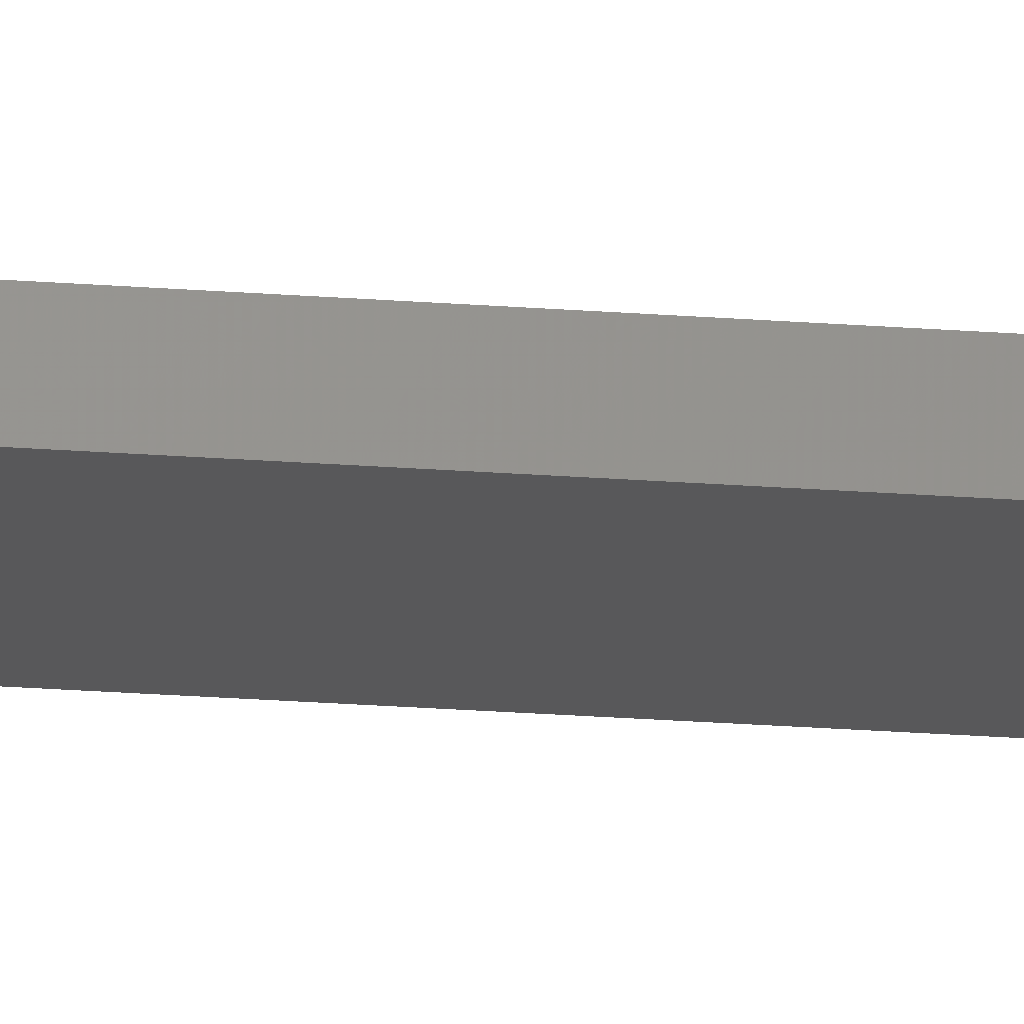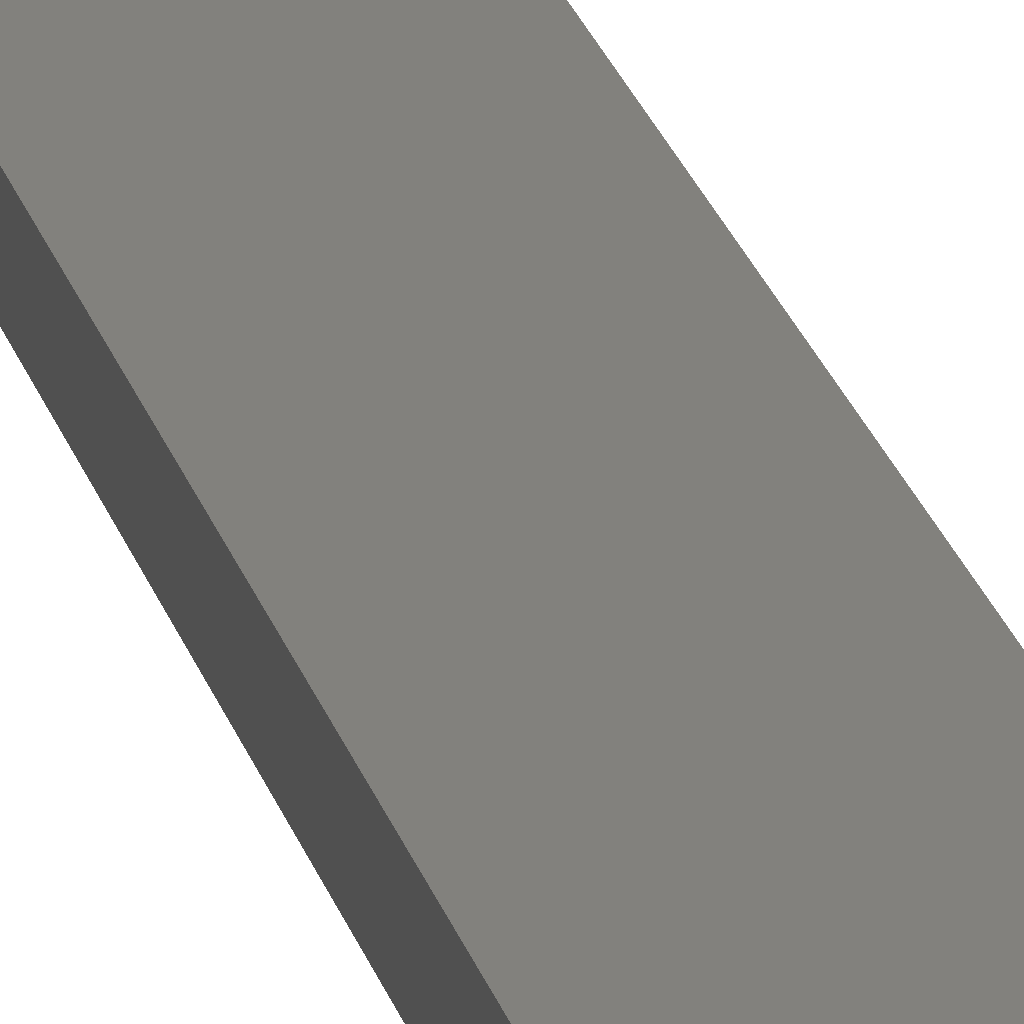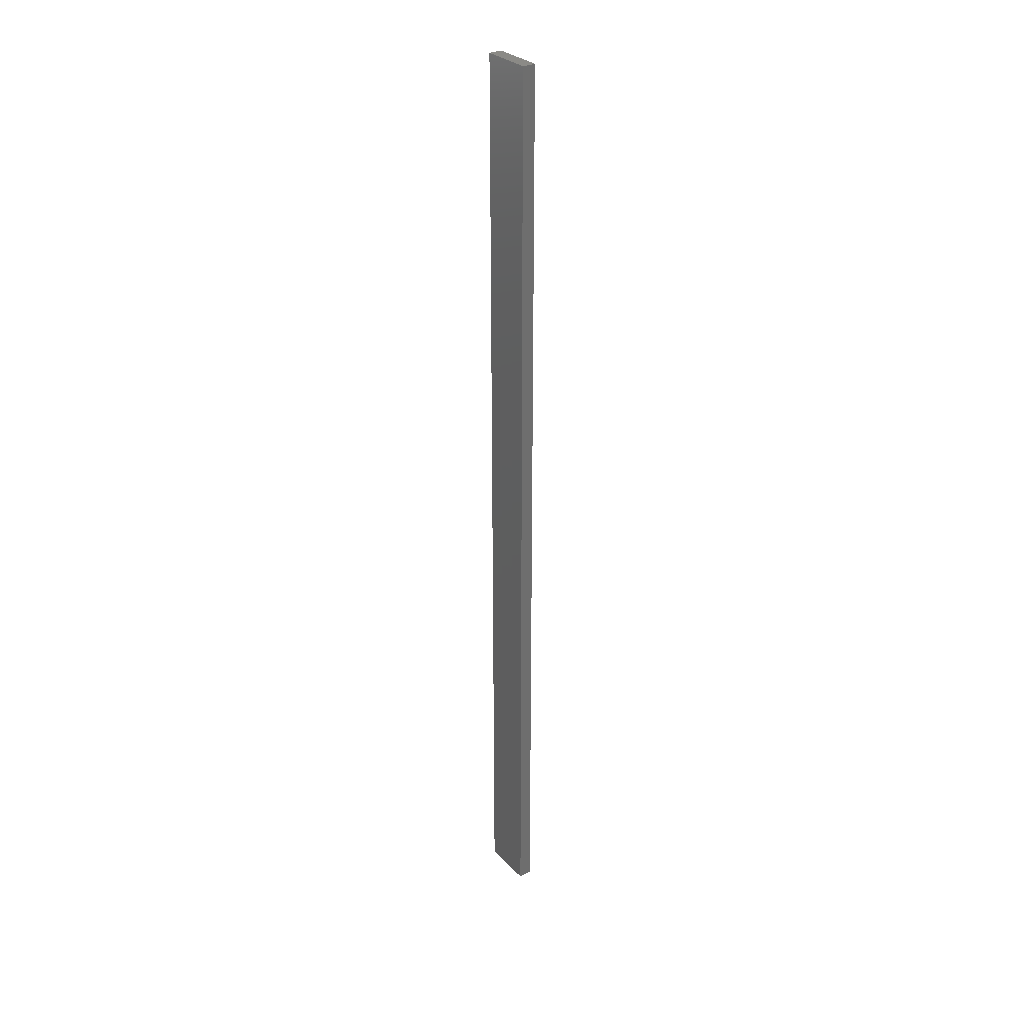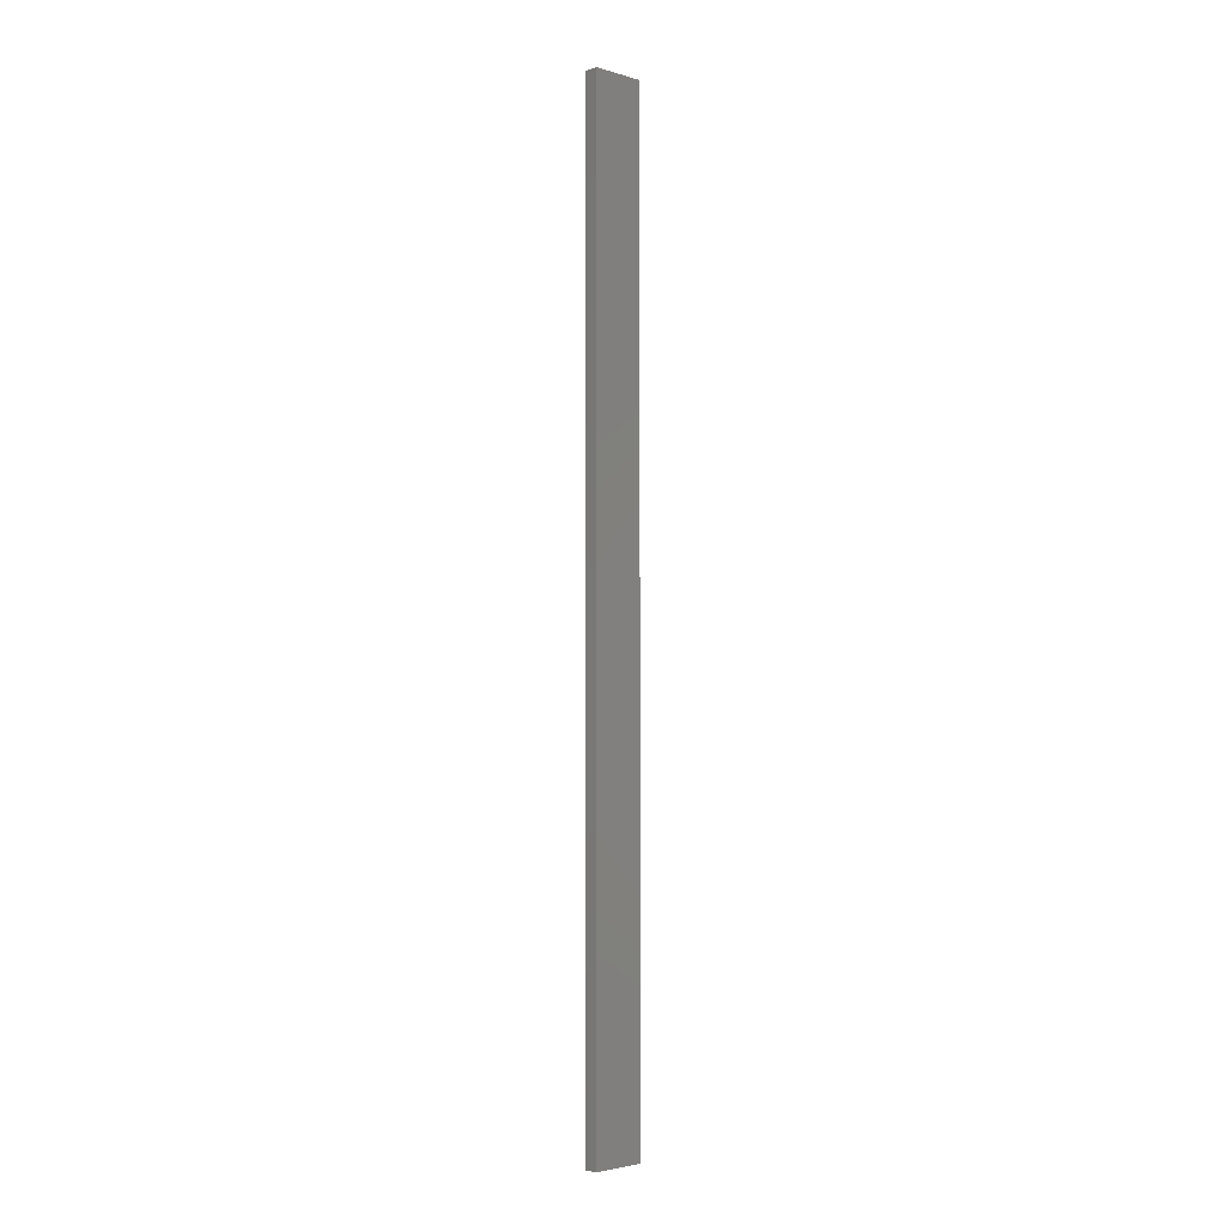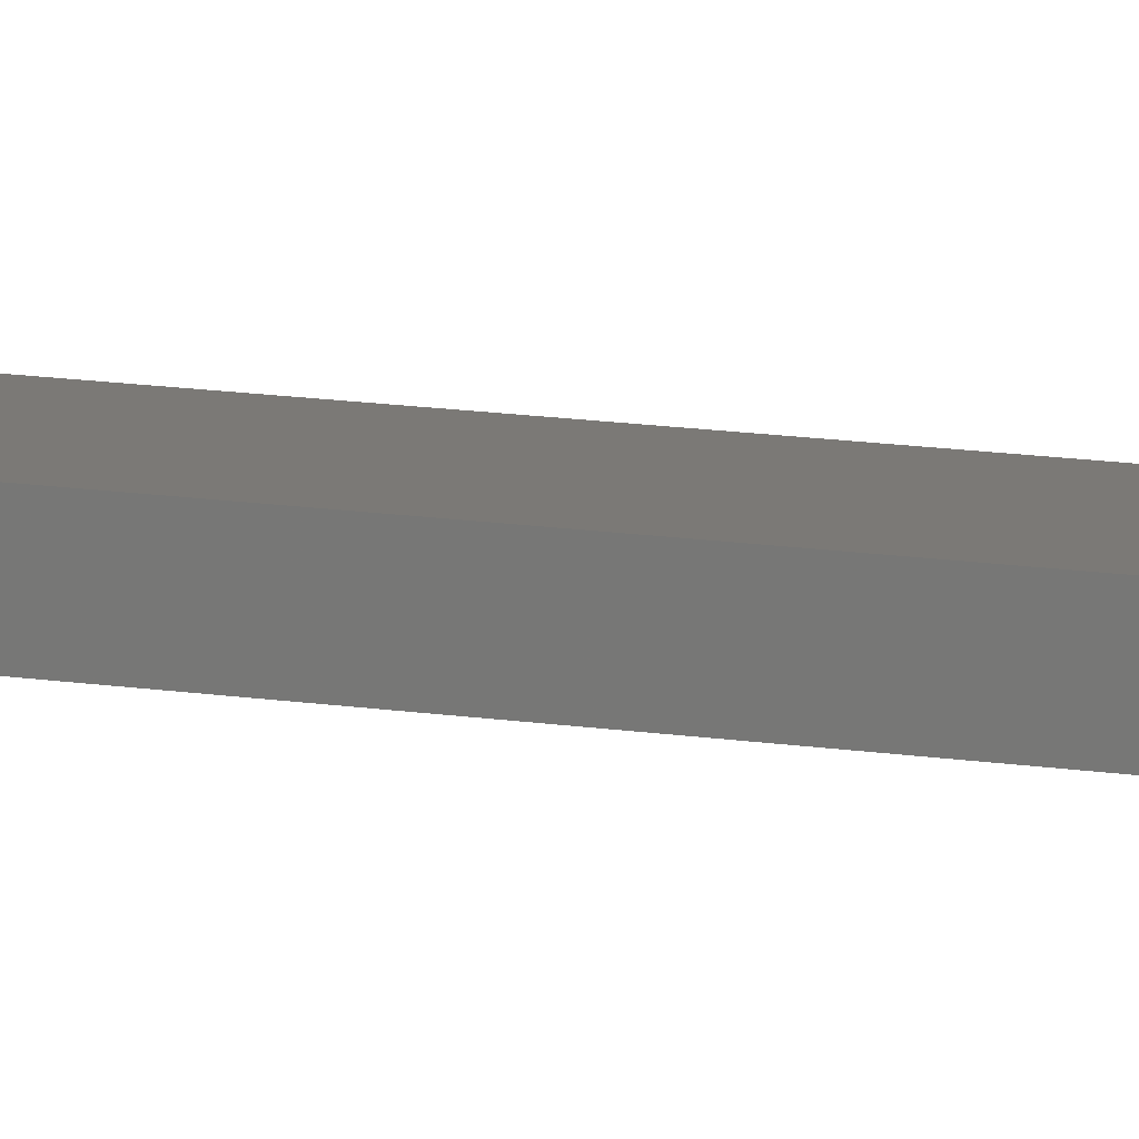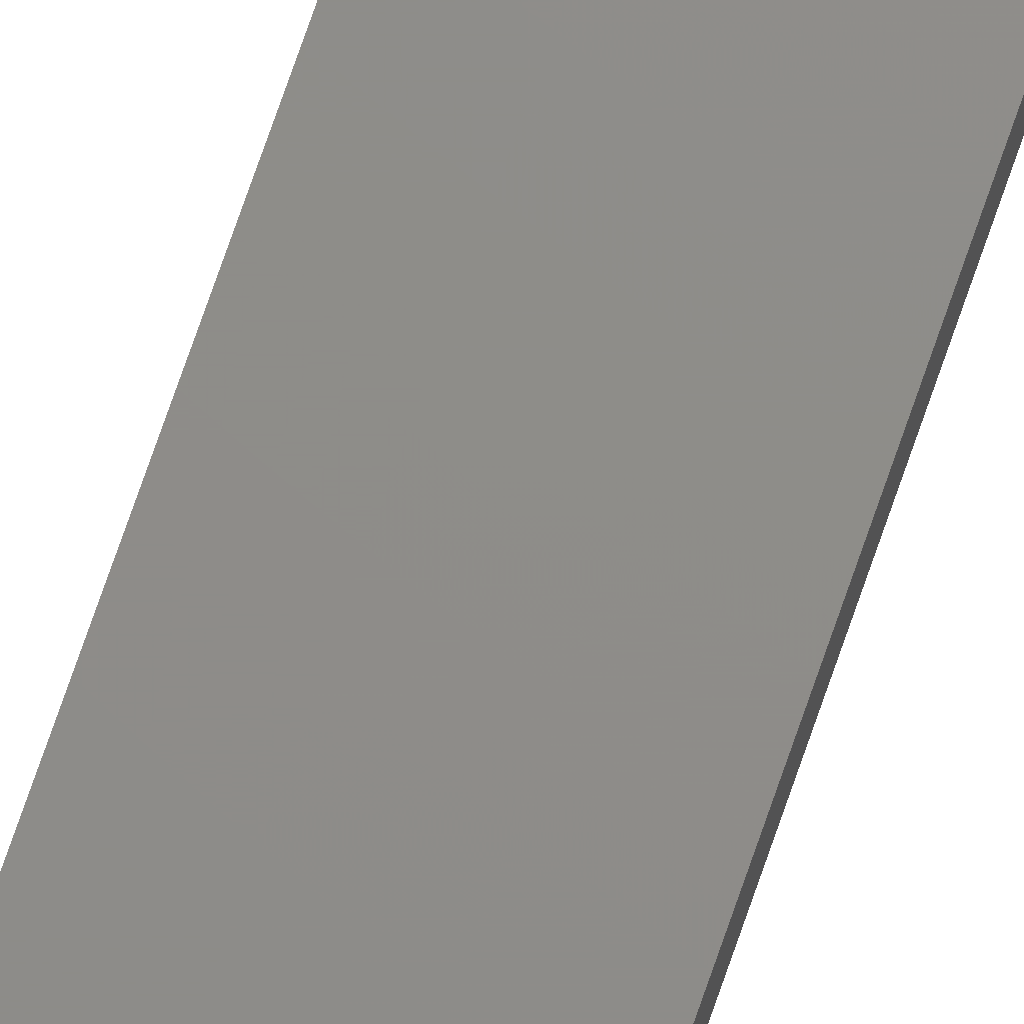
<metadata>
{"format":"stl","ext":"stl","renderer":"f3d","projection":"perspective","resolution":1024,"background":"white","views":[{"elev":-19.8,"azim":81.3,"up":"+Y"},{"elev":15.3,"azim":-9.6,"up":"+Y"},{"elev":30.1,"azim":-125.1,"up":"+Z"},{"elev":-3.3,"azim":-44.0,"up":"+Z"},{"elev":6.8,"azim":-54.9,"up":"+Y"},{"elev":74.3,"azim":19.1,"up":"+Y"}]}
</metadata>
<code>
# stl→obj: 16 verts, 28 faces
v 0.4445 -4.351 -223.2
v 0.3779 -4.351 -223.2
v 0.3779 -4.351 -226.8
v 0.4445 -4.351 -226.8
v 0.5112 -4.351 -223.2
v 0.5112 -4.351 -226.8
v 0.5779 -4.351 -223.2
v 0.5779 -4.351 -226.8
v 0.5778 -4.301 -223.2
v 0.5778 -4.301 -226.8
v 0.3779 -4.301 -226.8
v 0.4445 -4.301 -223.2
v 0.4445 -4.301 -226.8
v 0.3779 -4.301 -223.2
v 0.5111 -4.301 -223.2
v 0.5111 -4.301 -226.8
f 1 2 3
f 1 3 4
f 5 4 6
f 5 1 4
f 7 6 8
f 7 5 6
f 9 7 8
f 9 8 10
f 11 12 13
f 14 12 11
f 13 15 16
f 12 15 13
f 16 9 10
f 15 9 16
f 2 14 11
f 2 11 3
f 9 15 7
f 15 5 7
f 12 1 15
f 15 1 5
f 14 2 12
f 12 2 1
f 16 10 8
f 6 16 8
f 4 13 16
f 4 16 6
f 3 11 13
f 3 13 4

</code>
